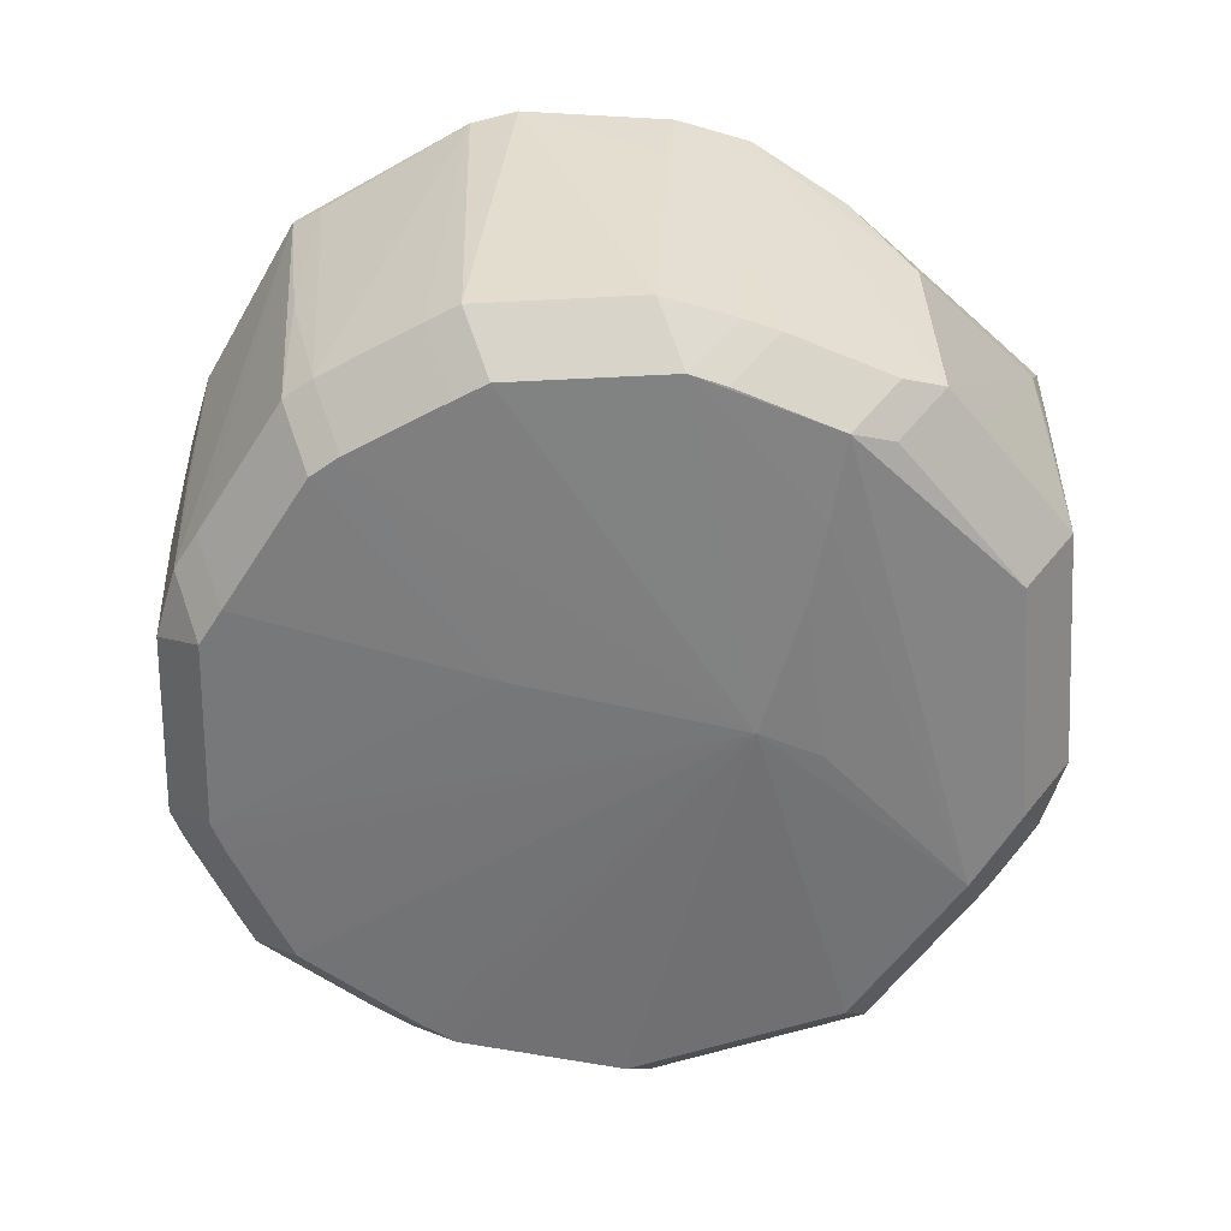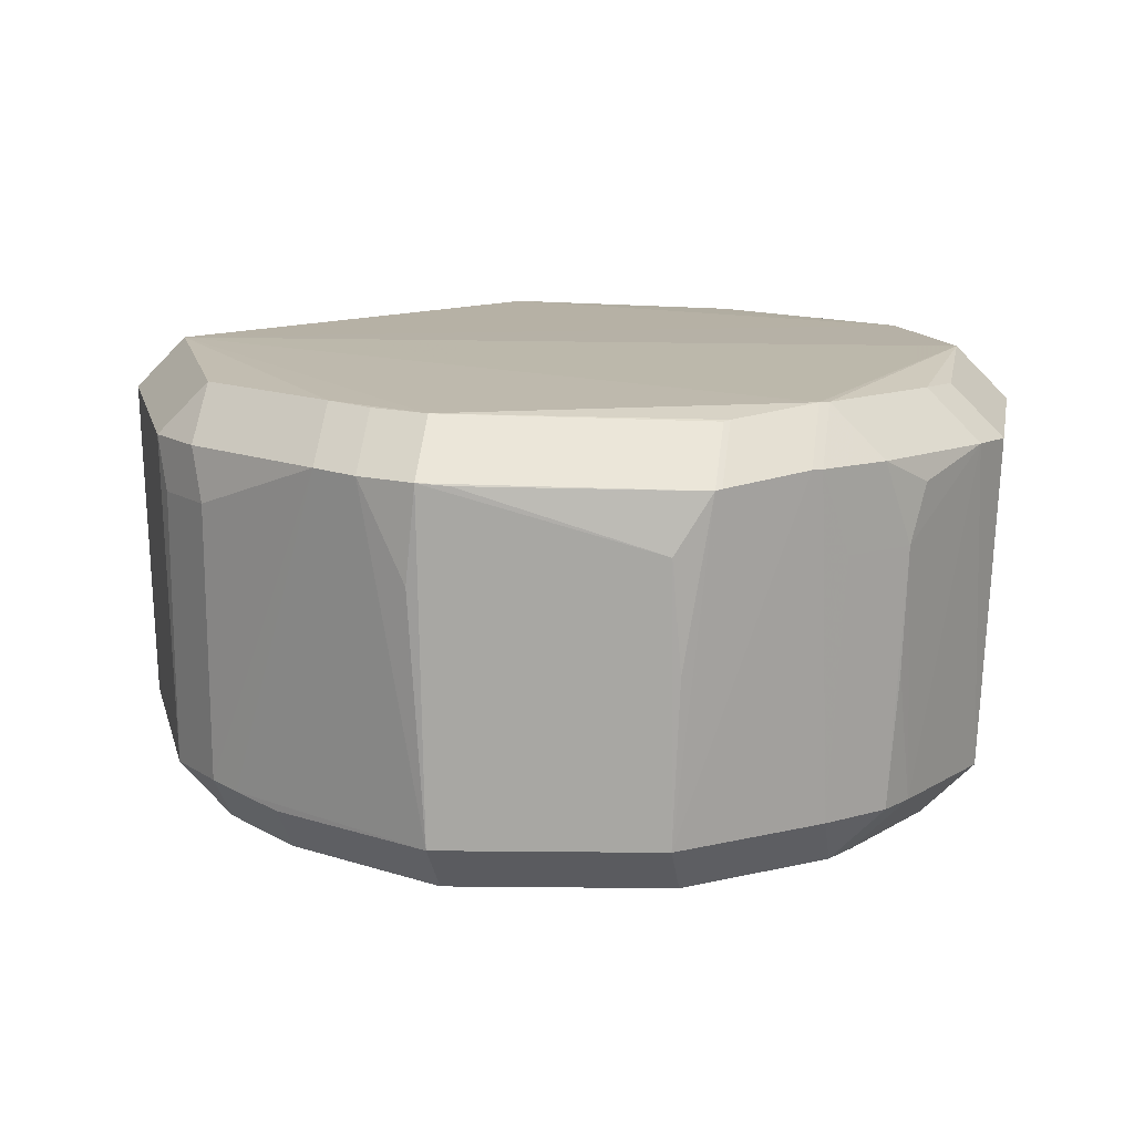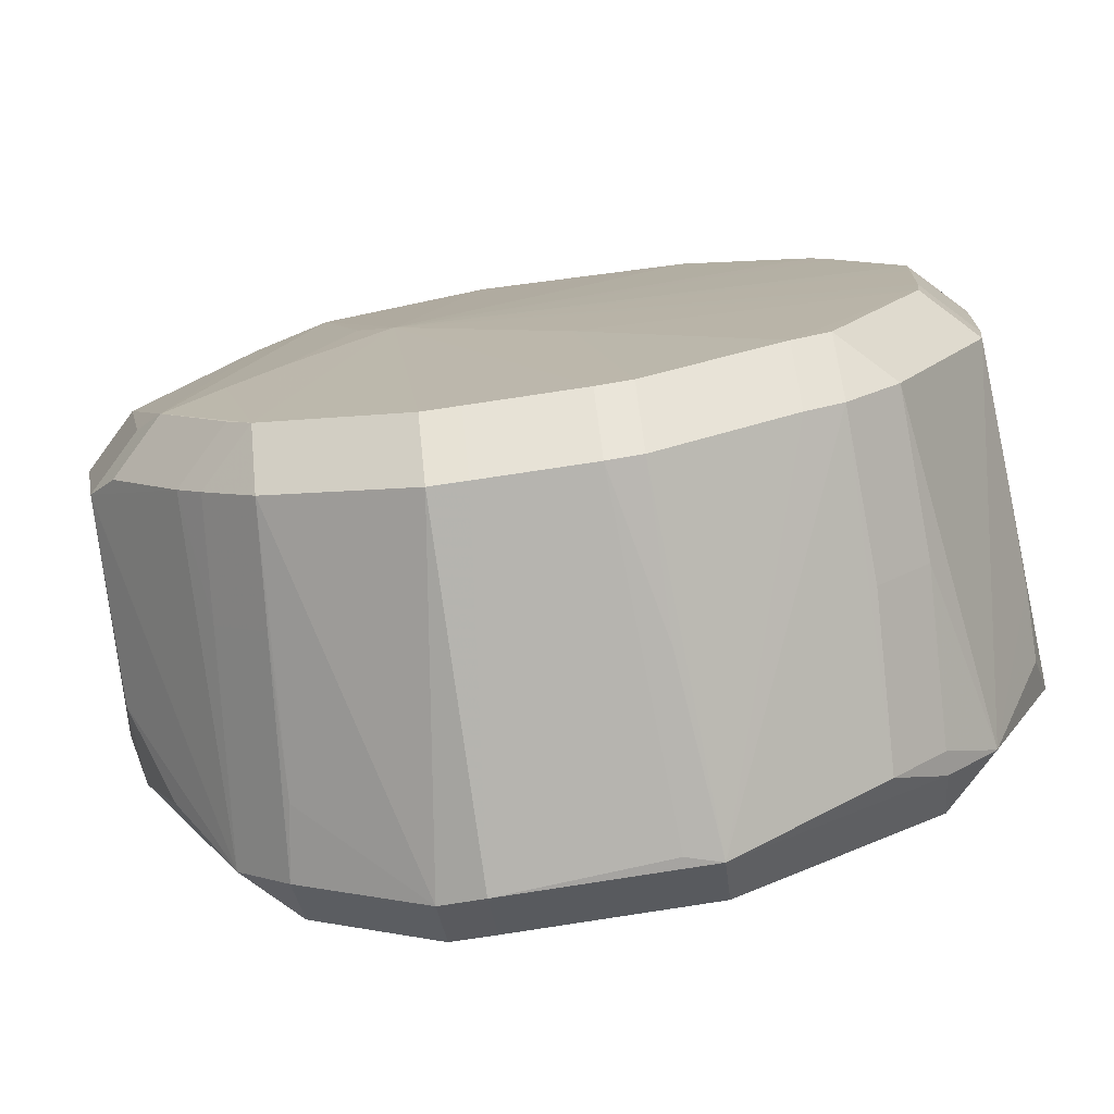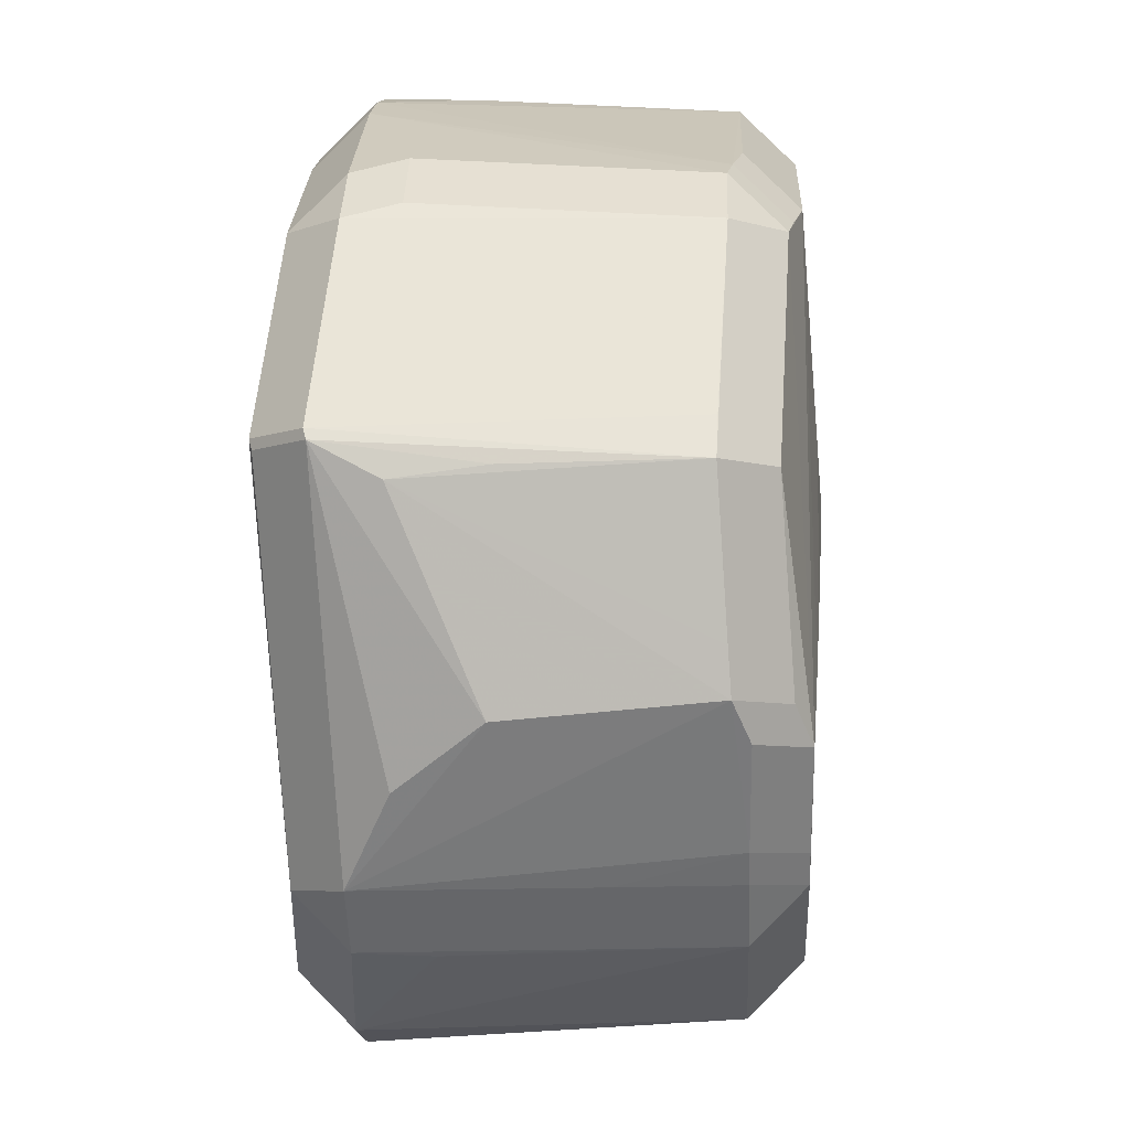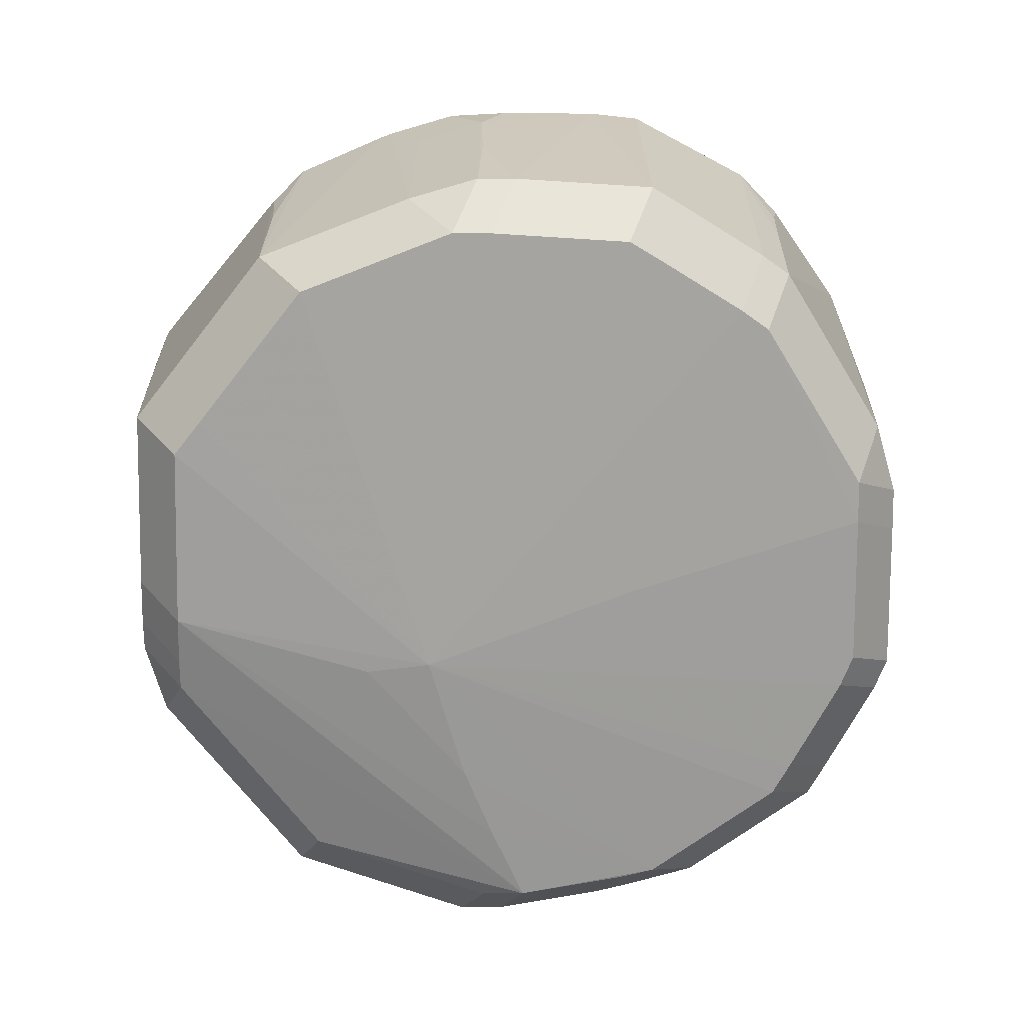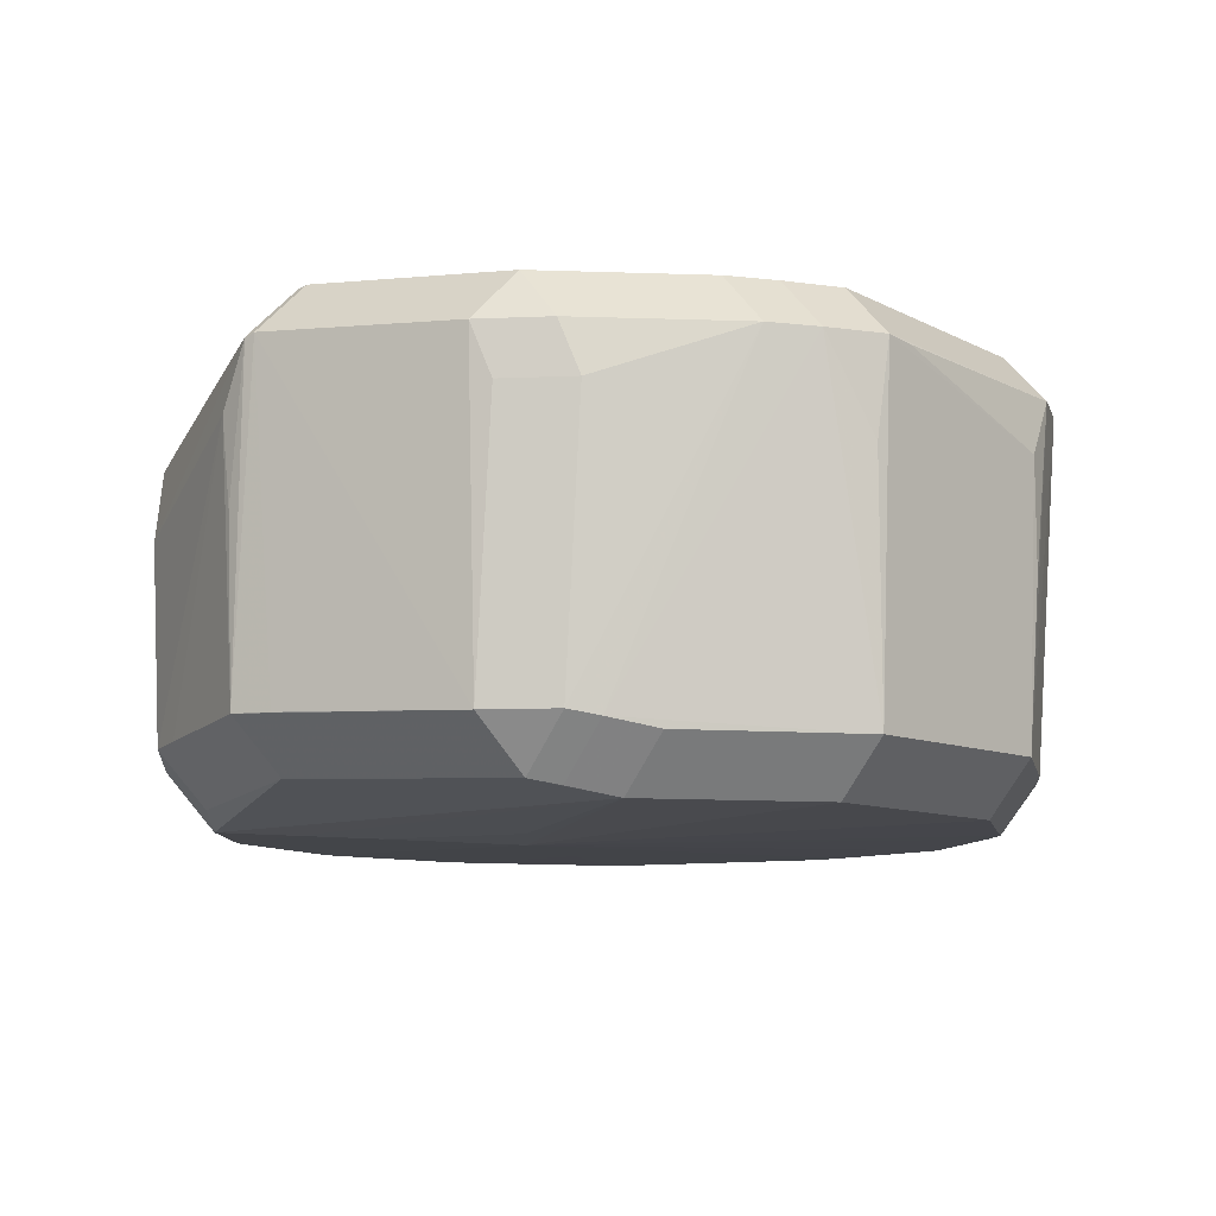
<metadata>
{"format":"obj","ext":"obj","renderer":"f3d","projection":"perspective","resolution":1024,"background":"white","views":[{"elev":-57.7,"azim":28.1,"up":"+Z"},{"elev":12.6,"azim":-169.3,"up":"+Z"},{"elev":-77.0,"azim":-171.6,"up":"+Y"},{"elev":-6.5,"azim":93.0,"up":"+Y"},{"elev":-71.3,"azim":-118.7,"up":"+Z"},{"elev":-9.8,"azim":141.5,"up":"+Z"}]}
</metadata>
<code>
v -0.06407 -0.02911 -0.01505
v -0.05694 -0.03624 -0.01505
v -0.05694 -0.02911 -0.02218
v -0.07769 -0.001775 -0.01506
v -0.07056 -0.001775 -0.02219
v -0.01215 0.06701 0.01826
v -0.009245 -0.05031 -0.01506
v -0.009245 -0.04318 -0.02219
v 0.03564 -0.007988 -0.01267
v 0.02851 -0.007988 -0.0198
v 0.02732 0.04192 0.03128
v 0.02019 0.04905 0.03128
v 0.02019 0.04192 0.03841
v -0.002938 -0.05148 0.03249
v -0.002938 -0.04435 0.03962
v 0.02148 -0.03455 0.03087
v 0.01435 -0.04168 0.03087
v 0.01435 -0.03455 0.038
v -0.07843 0.01169 -0.01506
v -0.0713 0.01169 -0.02219
v -0.07187 0.03708 0.02761
v -0.04344 0.06233 0.0221
v -0.01384 0.06544 -0.01505
v -0.01384 0.05832 -0.02218
v 0.02549 0.04411 0.02421
v 0.01836 0.05124 0.02421
v 0.01772 -0.03389 -0.01506
v 0.01059 -0.04101 -0.01506
v 0.01059 -0.03389 -0.02218
v 0.03054 -0.01852 -0.0153
v 0.02341 -0.01852 -0.02242
v -0.07853 -0.006495 0.006167
v -0.07909 -0.008141 0.02672
v 0.04015 0.009791 0.02453
v -0.07713 -0.006324 -0.01505
v -0.07 -0.006324 -0.02217
v -0.08086 -0.001526 0.03252
v -0.07373 -0.001526 0.03965
v -0.0434 0.06055 -0.01507
v -0.0434 0.05342 -0.0222
v -0.05594 0.05004 -0.01506
v -0.05594 0.04291 -0.02218
v -0.05877 0.05191 0.03127
v -0.05877 0.04478 0.03839
v -0.01412 -0.05033 -0.01506
v -0.01412 -0.0432 -0.02219
v -0.02891 -0.05017 -0.01506
v -0.02891 -0.04304 -0.02219
v -0.008925 0.05575 -0.02219
v -0.03595 -0.05213 0.03188
v -0.03595 -0.045 0.039
v 0.01274 -0.04211 0.02101
v -0.06711 0.04375 0.03121
v -0.05999 0.05088 0.03121
v -0.05999 0.04375 0.03834
v 0.04003 0.01427 0.03298
v 0.0329 0.01427 0.04011
v 0.03451 -0.01388 -0.01302
v 0.02738 -0.01388 -0.02015
v -0.05184 -0.03916 -0.01523
v -0.05184 -0.03203 -0.02235
v -0.07807 0.0247 0.03052
v -0.07094 0.0247 0.03764
v -0.07864 0.01675 -0.01506
v -0.07151 0.01675 -0.02218
v -0.0809 0.01798 0.03018
v -0.07377 0.01798 0.03731
v -0.01956 0.05734 -0.02219
v -0.06719 -0.02366 -0.01506
v -0.06007 -0.02366 -0.02218
v 0.01501 0.05086 -0.0138
v 0.01501 0.04373 -0.02092
v -0.06939 0.03902 0.003479
v -0.07093 -0.02439 0.03236
v -0.06381 -0.03152 0.03236
v -0.06381 -0.02439 0.03948
v 0.0122 -0.04155 0.007799
v 0.02594 0.0417 -0.01307
v 0.01881 0.04883 -0.01307
v 0.01881 0.0417 -0.0202
v 0.01639 -0.009446 -0.02309
v 0.02925 -0.02379 0.0248
v -0.03132 -0.05242 0.03042
v -0.0434 0.06055 -0.01507
v -0.0434 0.05342 -0.0222
v 0.03456 -0.0162 0.01369
v -0.06394 -0.0321 0.0291
v -0.05681 -0.03922 0.0291
v -0.00899 -0.0532 0.03181
v -0.00899 -0.04607 0.03894
v -0.03355 -0.04955 -0.01505
v -0.03355 -0.04242 -0.02217
v 0.019 -0.03414 0.0006986
v 0.01188 -0.04127 0.0006986
v 0.008762 0.0539 -0.01508
v 0.008762 0.04678 -0.0222
v -0.01359 0.06776 0.03104
v -0.01359 0.06063 0.03816
v -0.06797 0.03881 -0.01505
v -0.06084 0.04594 -0.01505
v -0.06084 0.03881 -0.02217
v -0.01769 0.06701 0.03066
v -0.005717 0.06504 0.0311
v -0.005717 0.05791 0.03822
v -0.02701 -0.008195 -0.02361
v -0.06337 -0.01785 -0.02218
v -0.003628 0.01191 -0.02461
v -0.07012 0.0398 0.01989
v -0.06299 0.04692 0.01989
v -0.04815 0.0604 0.02992
v -0.04815 0.05327 0.03704
v 0.0004845 0.06184 0.03131
v 0.0004845 0.05472 0.03844
v -0.08086 -0.001536 0.03252
v -0.07373 -0.001536 0.03965
v 0.03711 0.01716 -0.01173
v -0.04449 0.06141 0.007337
v -0.07912 -0.006877 0.01724
v 0.0211 -0.03025 -0.01506
v 0.01397 -0.03025 -0.02219
v -0.04892 0.05979 0.03007
v -0.04892 0.05267 0.0372
v 0.0394 0.012 -0.01156
v 0.03227 0.012 -0.01869
v -0.07055 0.03405 -0.01506
v -0.06342 0.03405 -0.02219
v 0.009461 -0.001052 -0.02367
v -0.03353 -0.051 0.006784
v 0.001848 0.01912 -0.02397
v 0.03997 0.01143 0.0127
v -0.06494 -0.02995 0.006578
v -0.05781 -0.03708 0.006578
v 0.03957 0.01564 0.03338
v 0.03244 0.01564 0.04051
f 34 56 86
f 48 105 107
f 83 47 89
f 107 105 36
f 82 56 16
f 16 86 82
f 82 86 56
f 130 56 34
f 34 123 130
f 130 123 56
f 3 2 1
f 61 36 105
f 89 47 45
f 45 7 89
f 107 29 8
f 114 19 4
f 50 83 89
f 5 20 107
f 107 36 5
f 58 86 16
f 34 86 58
f 74 1 131
f 105 48 92
f 92 61 105
f 70 61 3
f 46 48 107
f 107 8 46
f 66 64 37
f 64 19 37
f 19 114 37
f 62 64 66
f 51 15 76
f 76 15 134
f 76 74 75
f 18 57 134
f 134 15 18
f 90 15 51
f 89 7 14
f 47 83 128
f 83 50 128
f 128 91 47
f 50 91 128
f 88 50 75
f 2 50 88
f 107 20 65
f 85 40 24
f 56 123 133
f 127 29 107
f 9 123 34
f 34 58 9
f 74 118 35
f 35 69 1
f 35 1 74
f 106 70 36
f 36 61 106
f 61 70 106
f 119 58 16
f 119 30 58
f 74 114 33
f 33 118 74
f 114 118 33
f 13 11 12
f 11 133 78
f 21 62 53
f 134 38 115
f 115 76 134
f 16 18 17
f 17 14 52
f 17 52 77
f 77 94 17
f 60 50 2
f 60 91 50
f 2 88 132
f 74 131 87
f 42 85 107
f 107 101 42
f 73 99 125
f 64 62 125
f 79 78 80
f 107 85 68
f 68 24 107
f 85 24 68
f 81 31 29
f 29 127 81
f 59 31 124
f 31 80 124
f 4 35 32
f 32 114 4
f 32 118 114
f 32 35 118
f 29 31 120
f 27 119 93
f 93 119 16
f 29 27 28
f 28 14 7
f 28 94 77
f 77 52 28
f 52 14 28
f 134 13 113
f 113 98 134
f 123 78 116
f 116 133 123
f 116 78 133
f 23 97 6
f 6 103 23
f 97 103 6
f 108 21 53
f 108 99 73
f 62 21 108
f 73 125 108
f 108 125 62
f 102 110 97
f 101 99 100
f 67 38 63
f 38 55 63
f 98 111 122
f 126 101 107
f 107 65 126
f 26 112 12
f 26 79 112
f 96 80 31
f 31 81 96
f 59 124 10
f 98 113 104
f 22 102 97
f 110 102 22
f 53 55 54
f 54 43 100
f 98 122 44
f 134 98 44
f 44 38 134
f 44 55 38
f 11 78 25
f 129 81 127
f 129 96 81
f 129 127 107
f 107 96 129
f 24 96 49
f 107 24 49
f 49 96 107
f 112 79 71
f 71 103 112
f 71 95 23
f 23 103 71
f 110 22 117
f 109 54 100
f 80 96 72
f 84 121 110
f 110 117 84
f 43 121 84
f 100 43 41
f 43 84 41
f 39 117 22
f 39 84 117
f 39 22 97
f 39 97 23
f 4 19 5
f 5 19 20
f 1 69 70
f 3 1 70
f 46 45 47
f 47 48 46
f 7 45 46
f 46 8 7
f 37 38 67
f 37 67 66
f 76 50 51
f 75 50 76
f 56 57 18
f 16 56 18
f 51 50 90
f 90 50 89
f 14 90 89
f 15 90 14
f 91 48 47
f 91 92 48
f 20 19 65
f 65 19 64
f 133 57 56
f 134 57 133
f 59 58 30
f 30 31 59
f 4 5 35
f 35 5 36
f 35 70 69
f 36 70 35
f 134 133 13
f 13 133 11
f 110 111 98
f 110 98 97
f 38 37 115
f 115 37 114
f 115 114 74
f 74 76 115
f 15 14 17
f 17 18 15
f 3 61 60
f 60 2 3
f 92 91 60
f 61 92 60
f 132 131 1
f 132 1 2
f 87 88 75
f 75 74 87
f 131 132 87
f 87 132 88
f 80 78 124
f 124 78 123
f 120 119 27
f 120 27 29
f 31 30 120
f 30 119 120
f 93 17 94
f 16 17 93
f 28 93 94
f 27 93 28
f 7 8 28
f 28 8 29
f 113 13 12
f 12 112 113
f 66 67 63
f 63 62 66
f 53 62 63
f 63 55 53
f 126 125 99
f 126 99 101
f 126 65 64
f 64 125 126
f 96 24 23
f 23 95 96
f 10 58 59
f 10 9 58
f 10 124 123
f 123 9 10
f 97 98 104
f 104 103 97
f 104 113 112
f 112 103 104
f 43 54 44
f 44 54 55
f 111 110 121
f 121 122 111
f 43 44 121
f 121 44 122
f 25 26 12
f 12 11 25
f 78 79 25
f 79 26 25
f 109 100 99
f 99 108 109
f 109 108 53
f 53 54 109
f 72 71 79
f 72 79 80
f 72 96 95
f 95 71 72
f 101 100 41
f 41 42 101
f 85 42 41
f 41 84 85
f 23 24 39
f 39 24 40
f 85 84 39
f 39 40 85

</code>
